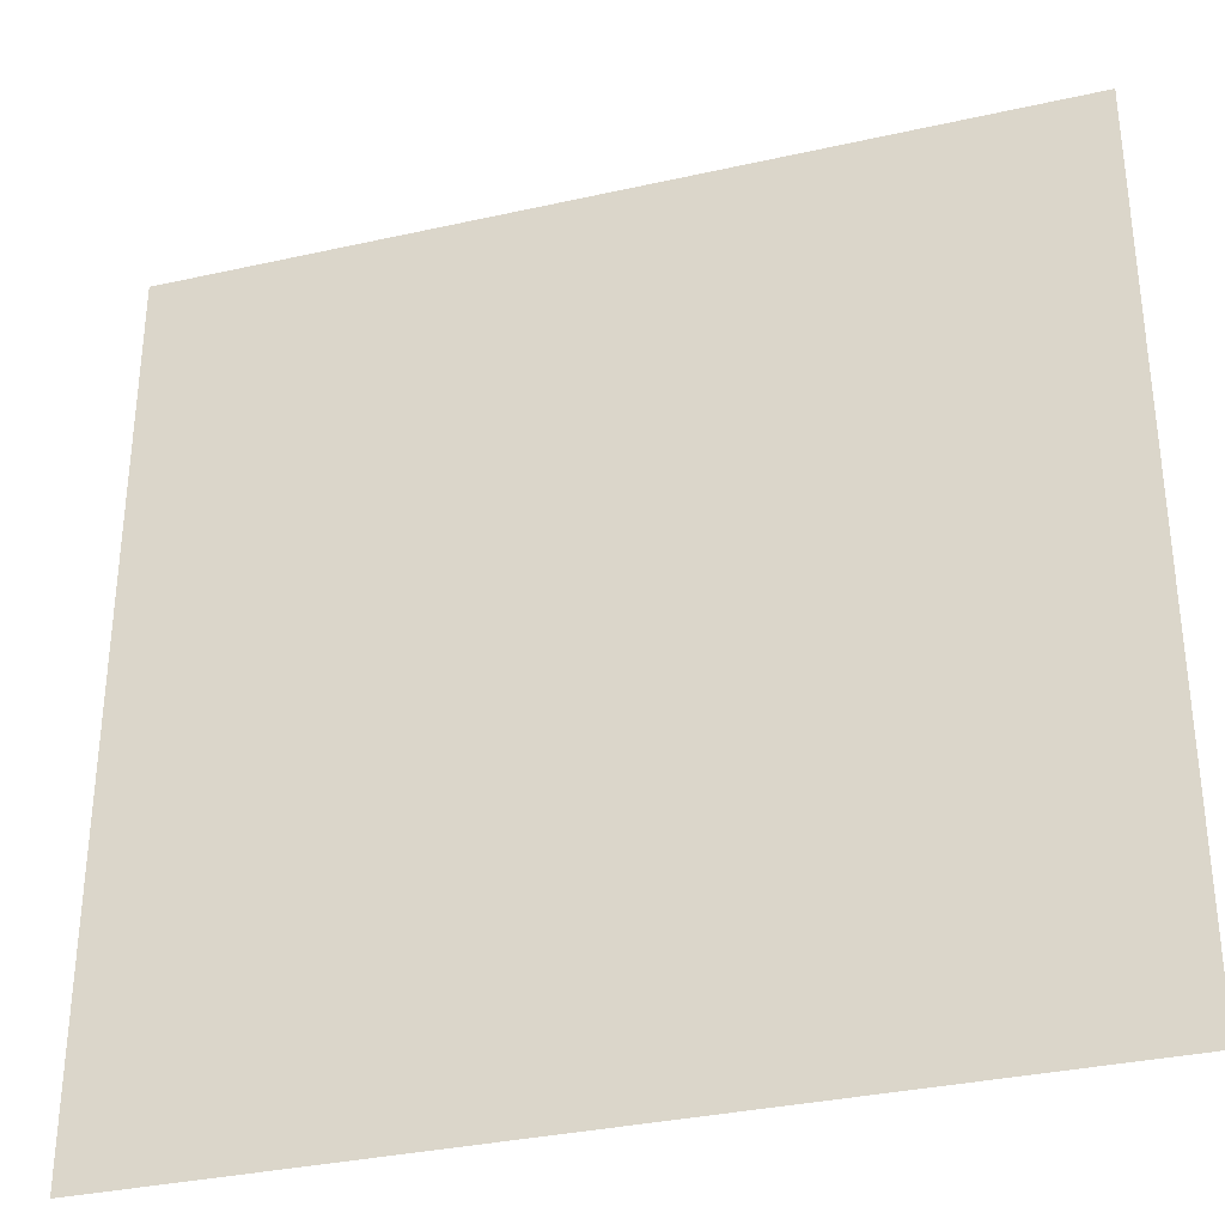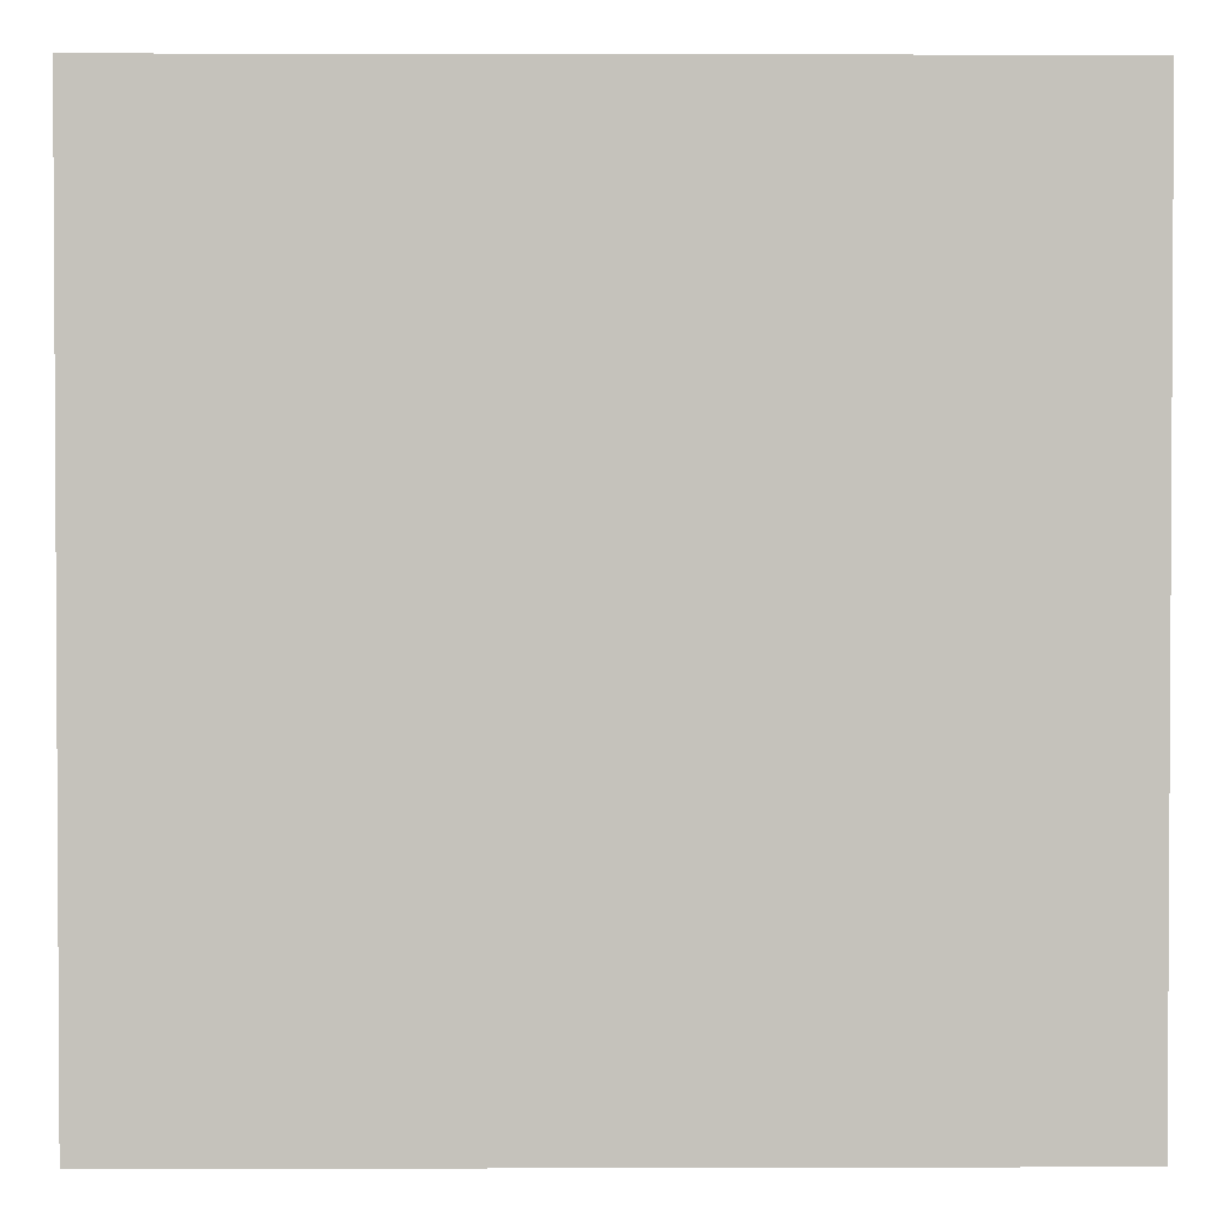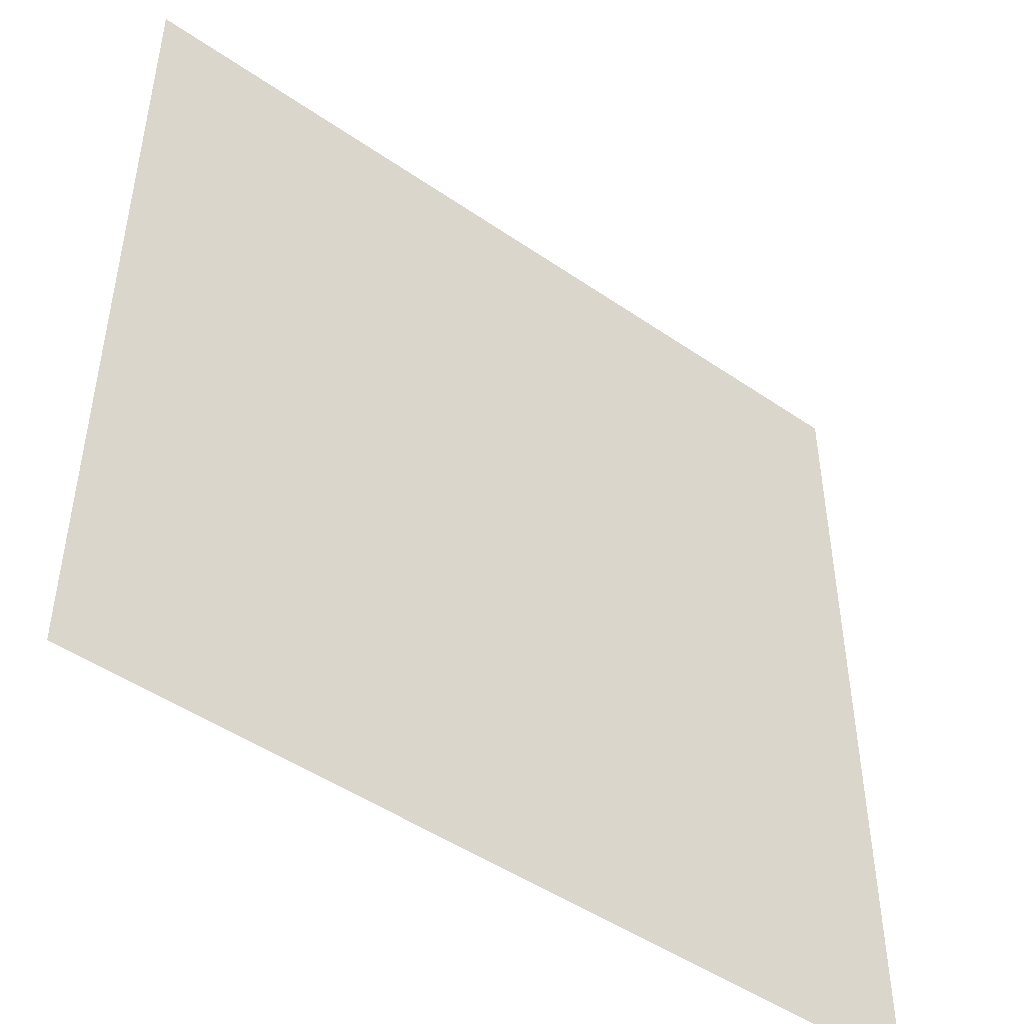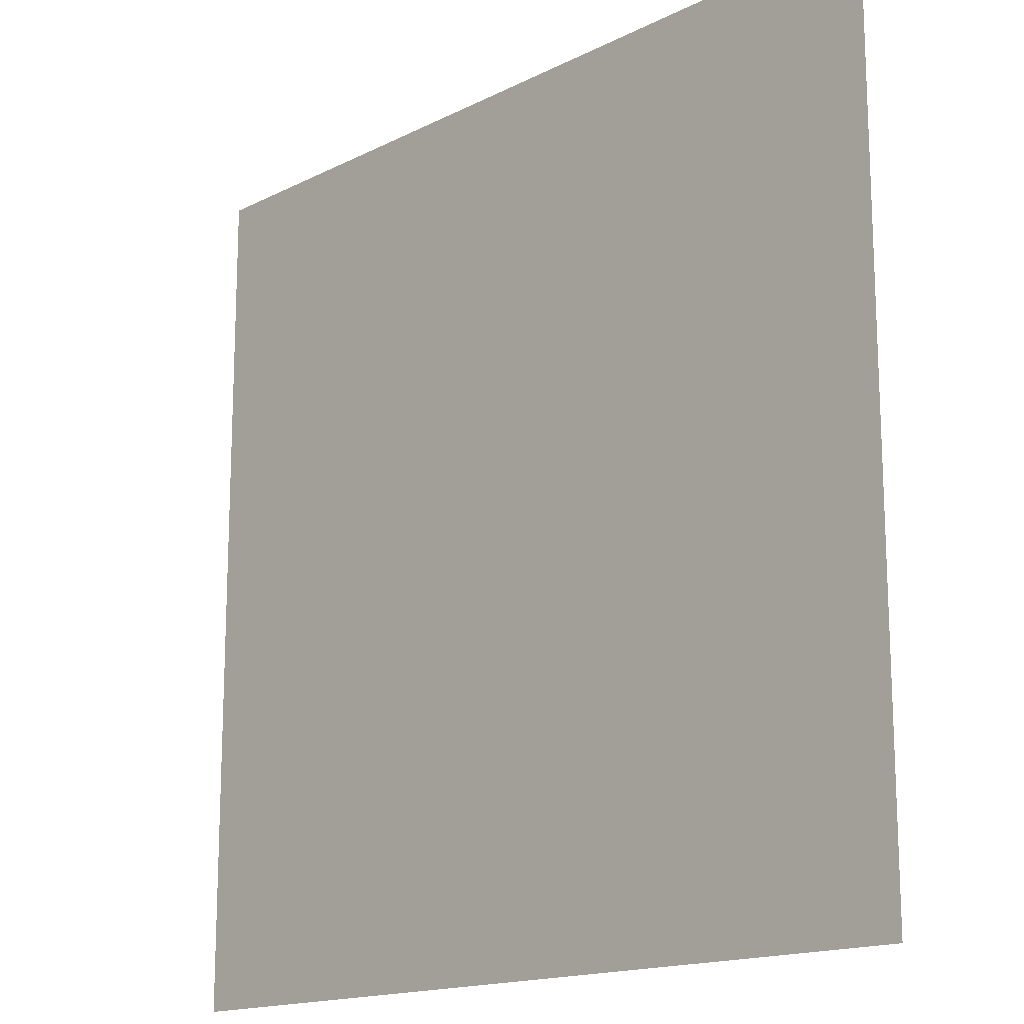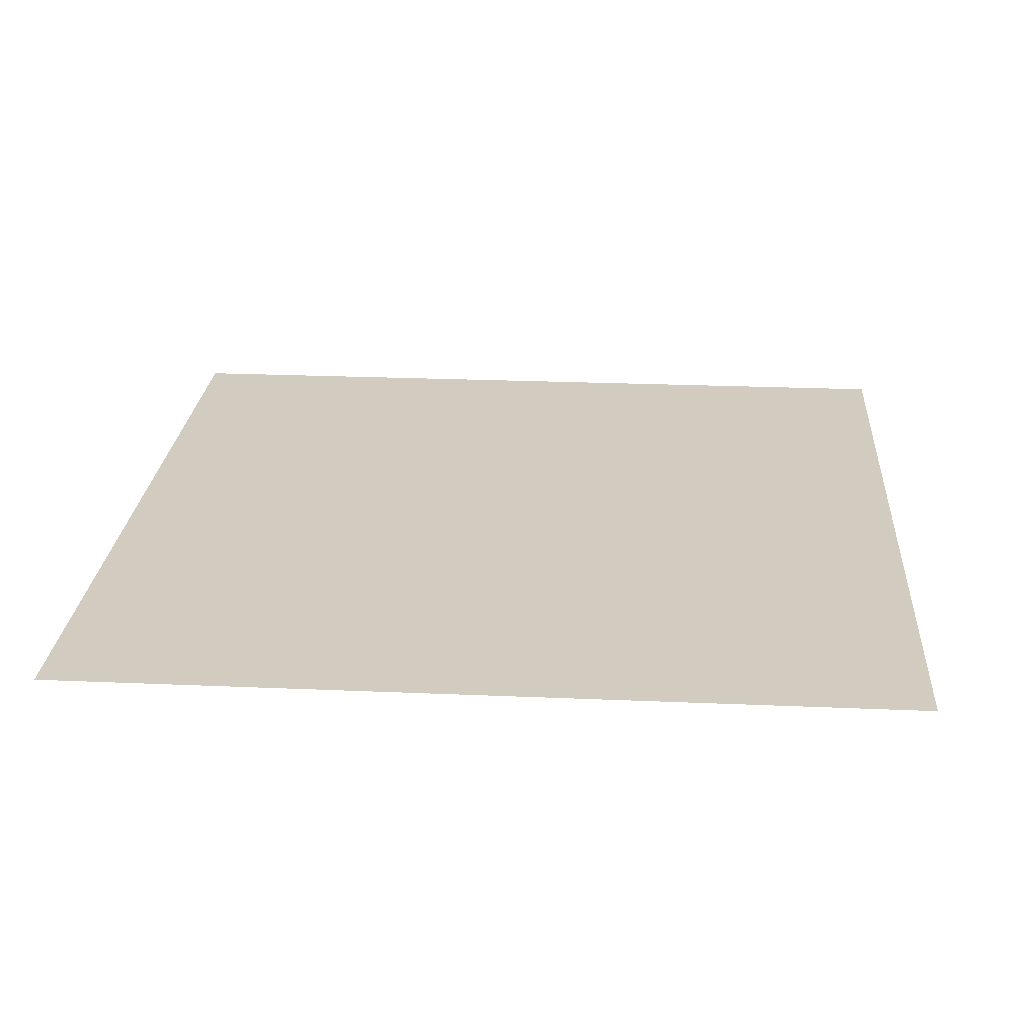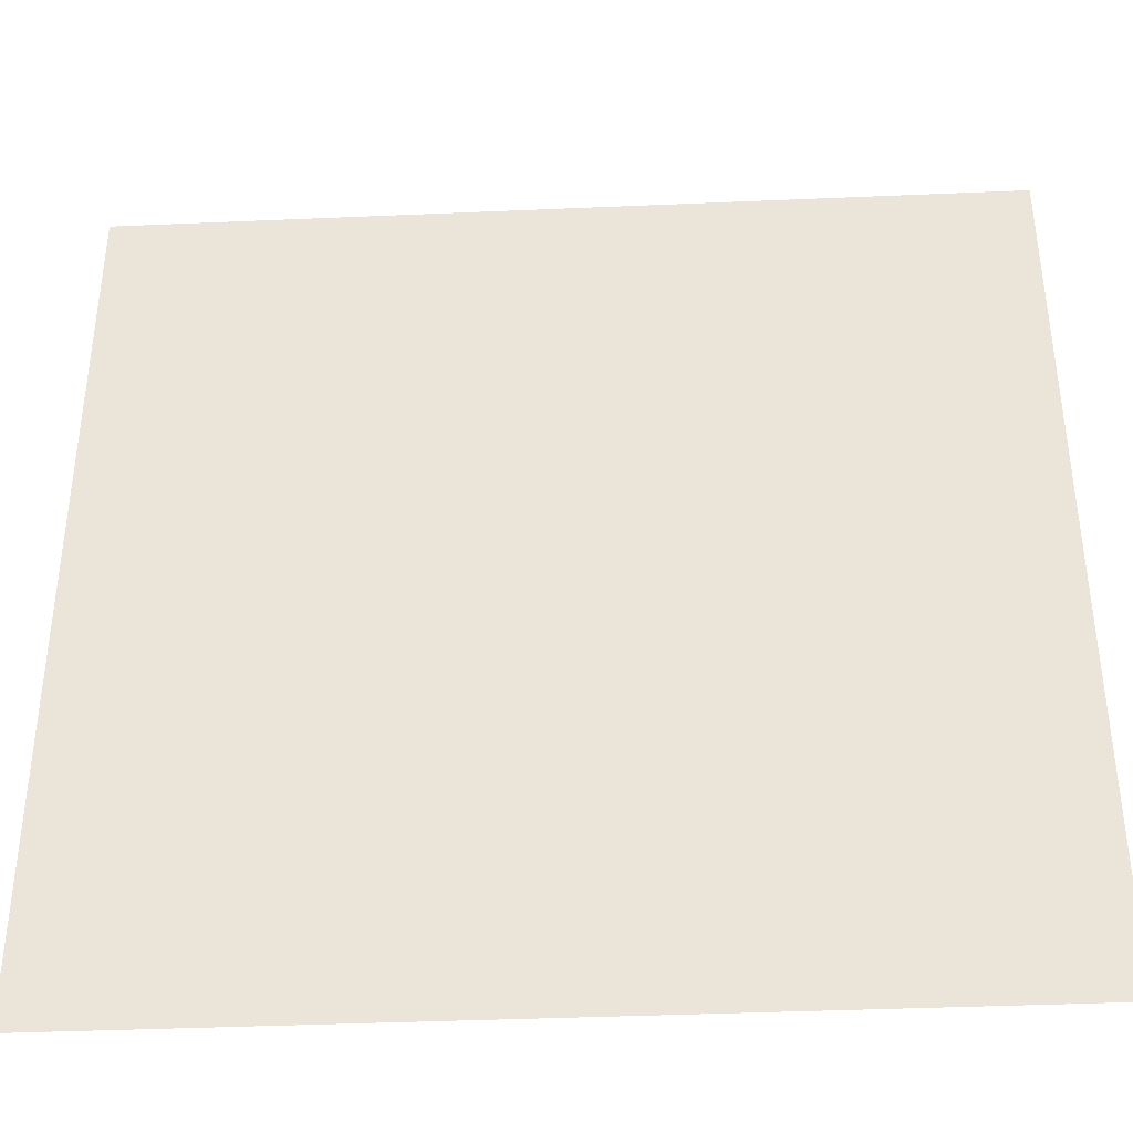
<metadata>
{"format":"obj","ext":"obj","renderer":"f3d","projection":"perspective","resolution":1024,"background":"white","views":[{"elev":-33.5,"azim":-162.9,"up":"+Y"},{"elev":1.9,"azim":179.4,"up":"+Y"},{"elev":-47.8,"azim":-37.8,"up":"+Y"},{"elev":-15.9,"azim":46.2,"up":"+Y"},{"elev":23.9,"azim":-85.9,"up":"+Z"},{"elev":-39.0,"azim":-176.9,"up":"+Y"}]}
</metadata>
<code>
v -1152 -576 0
v -1216 -576 0
v -1216 -512 0
v -1152 -512 0
v -1216 -576 0
v -1280 -576 0
v -1280 -512 0
v -1216 -512 0
v -1152 -640 0
v -1216 -640 0
v -1216 -576 0
v -1152 -576 0
v -1216 -640 0
v -1280 -640 0
v -1280 -576 0
v -1216 -576 0
g Glow_easy_mesh_0007
f 1 2 3 4
f 5 6 7 8
f 9 10 11 12
f 13 14 15 16

</code>
